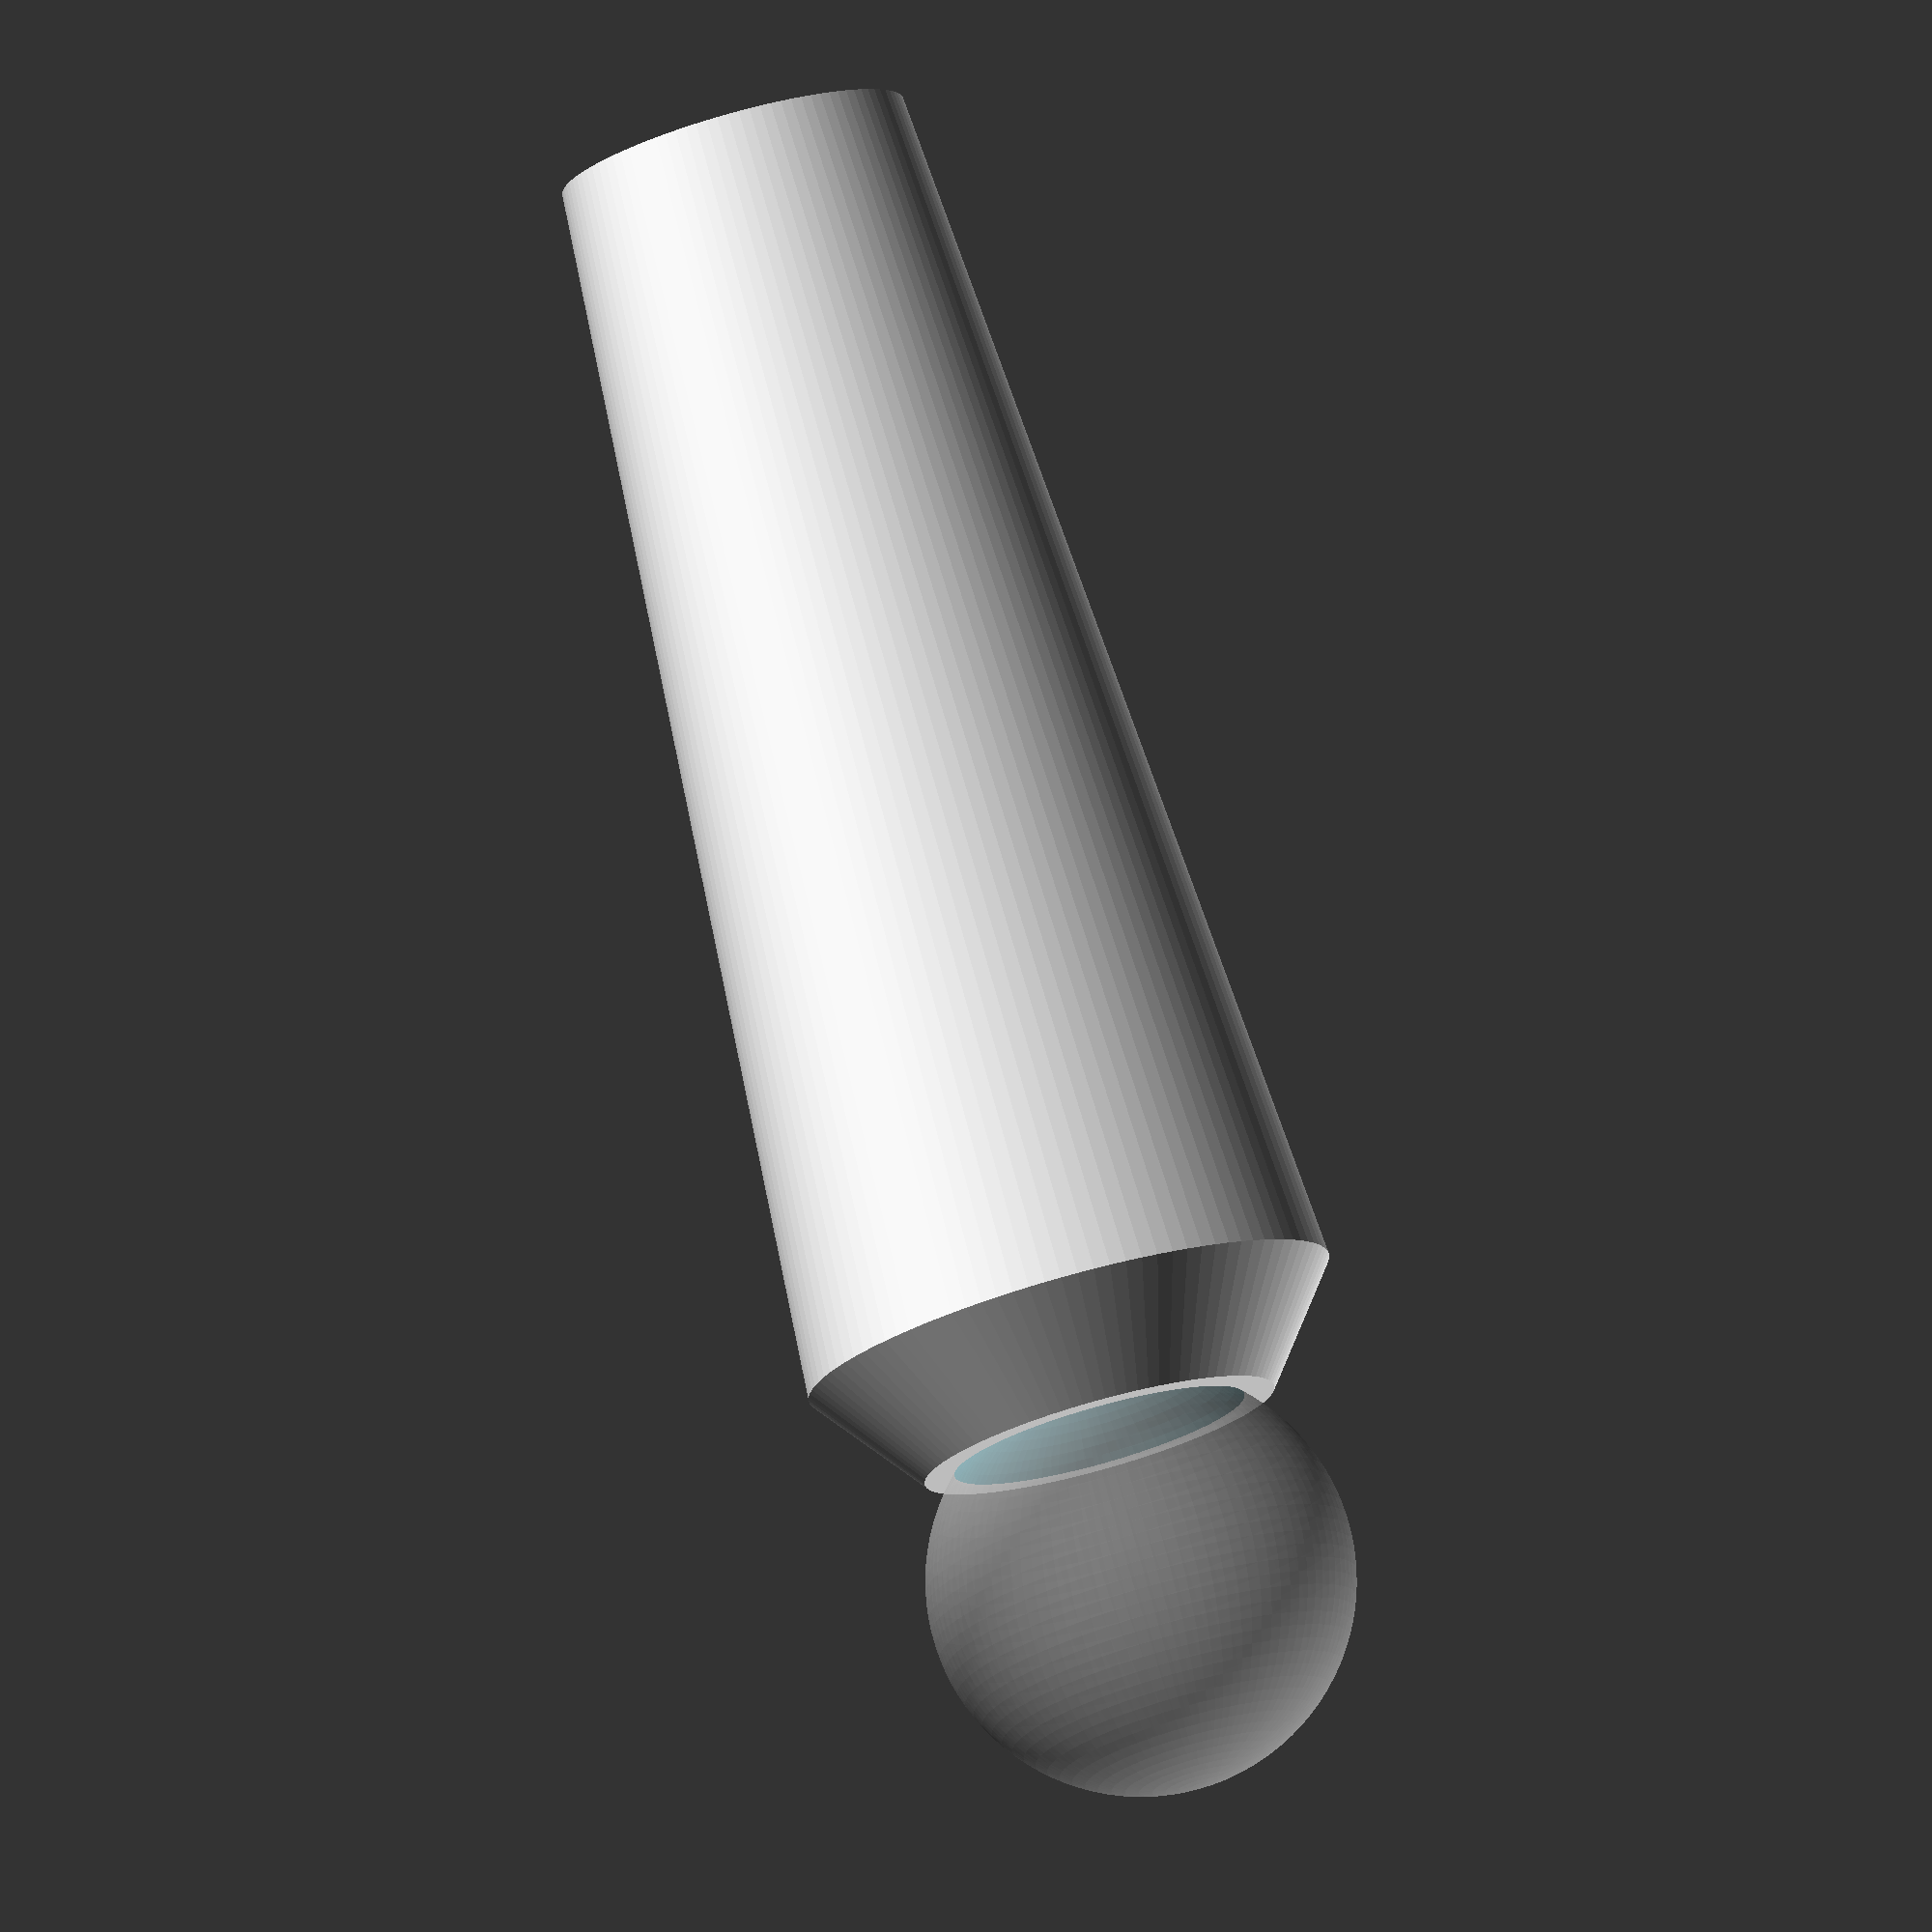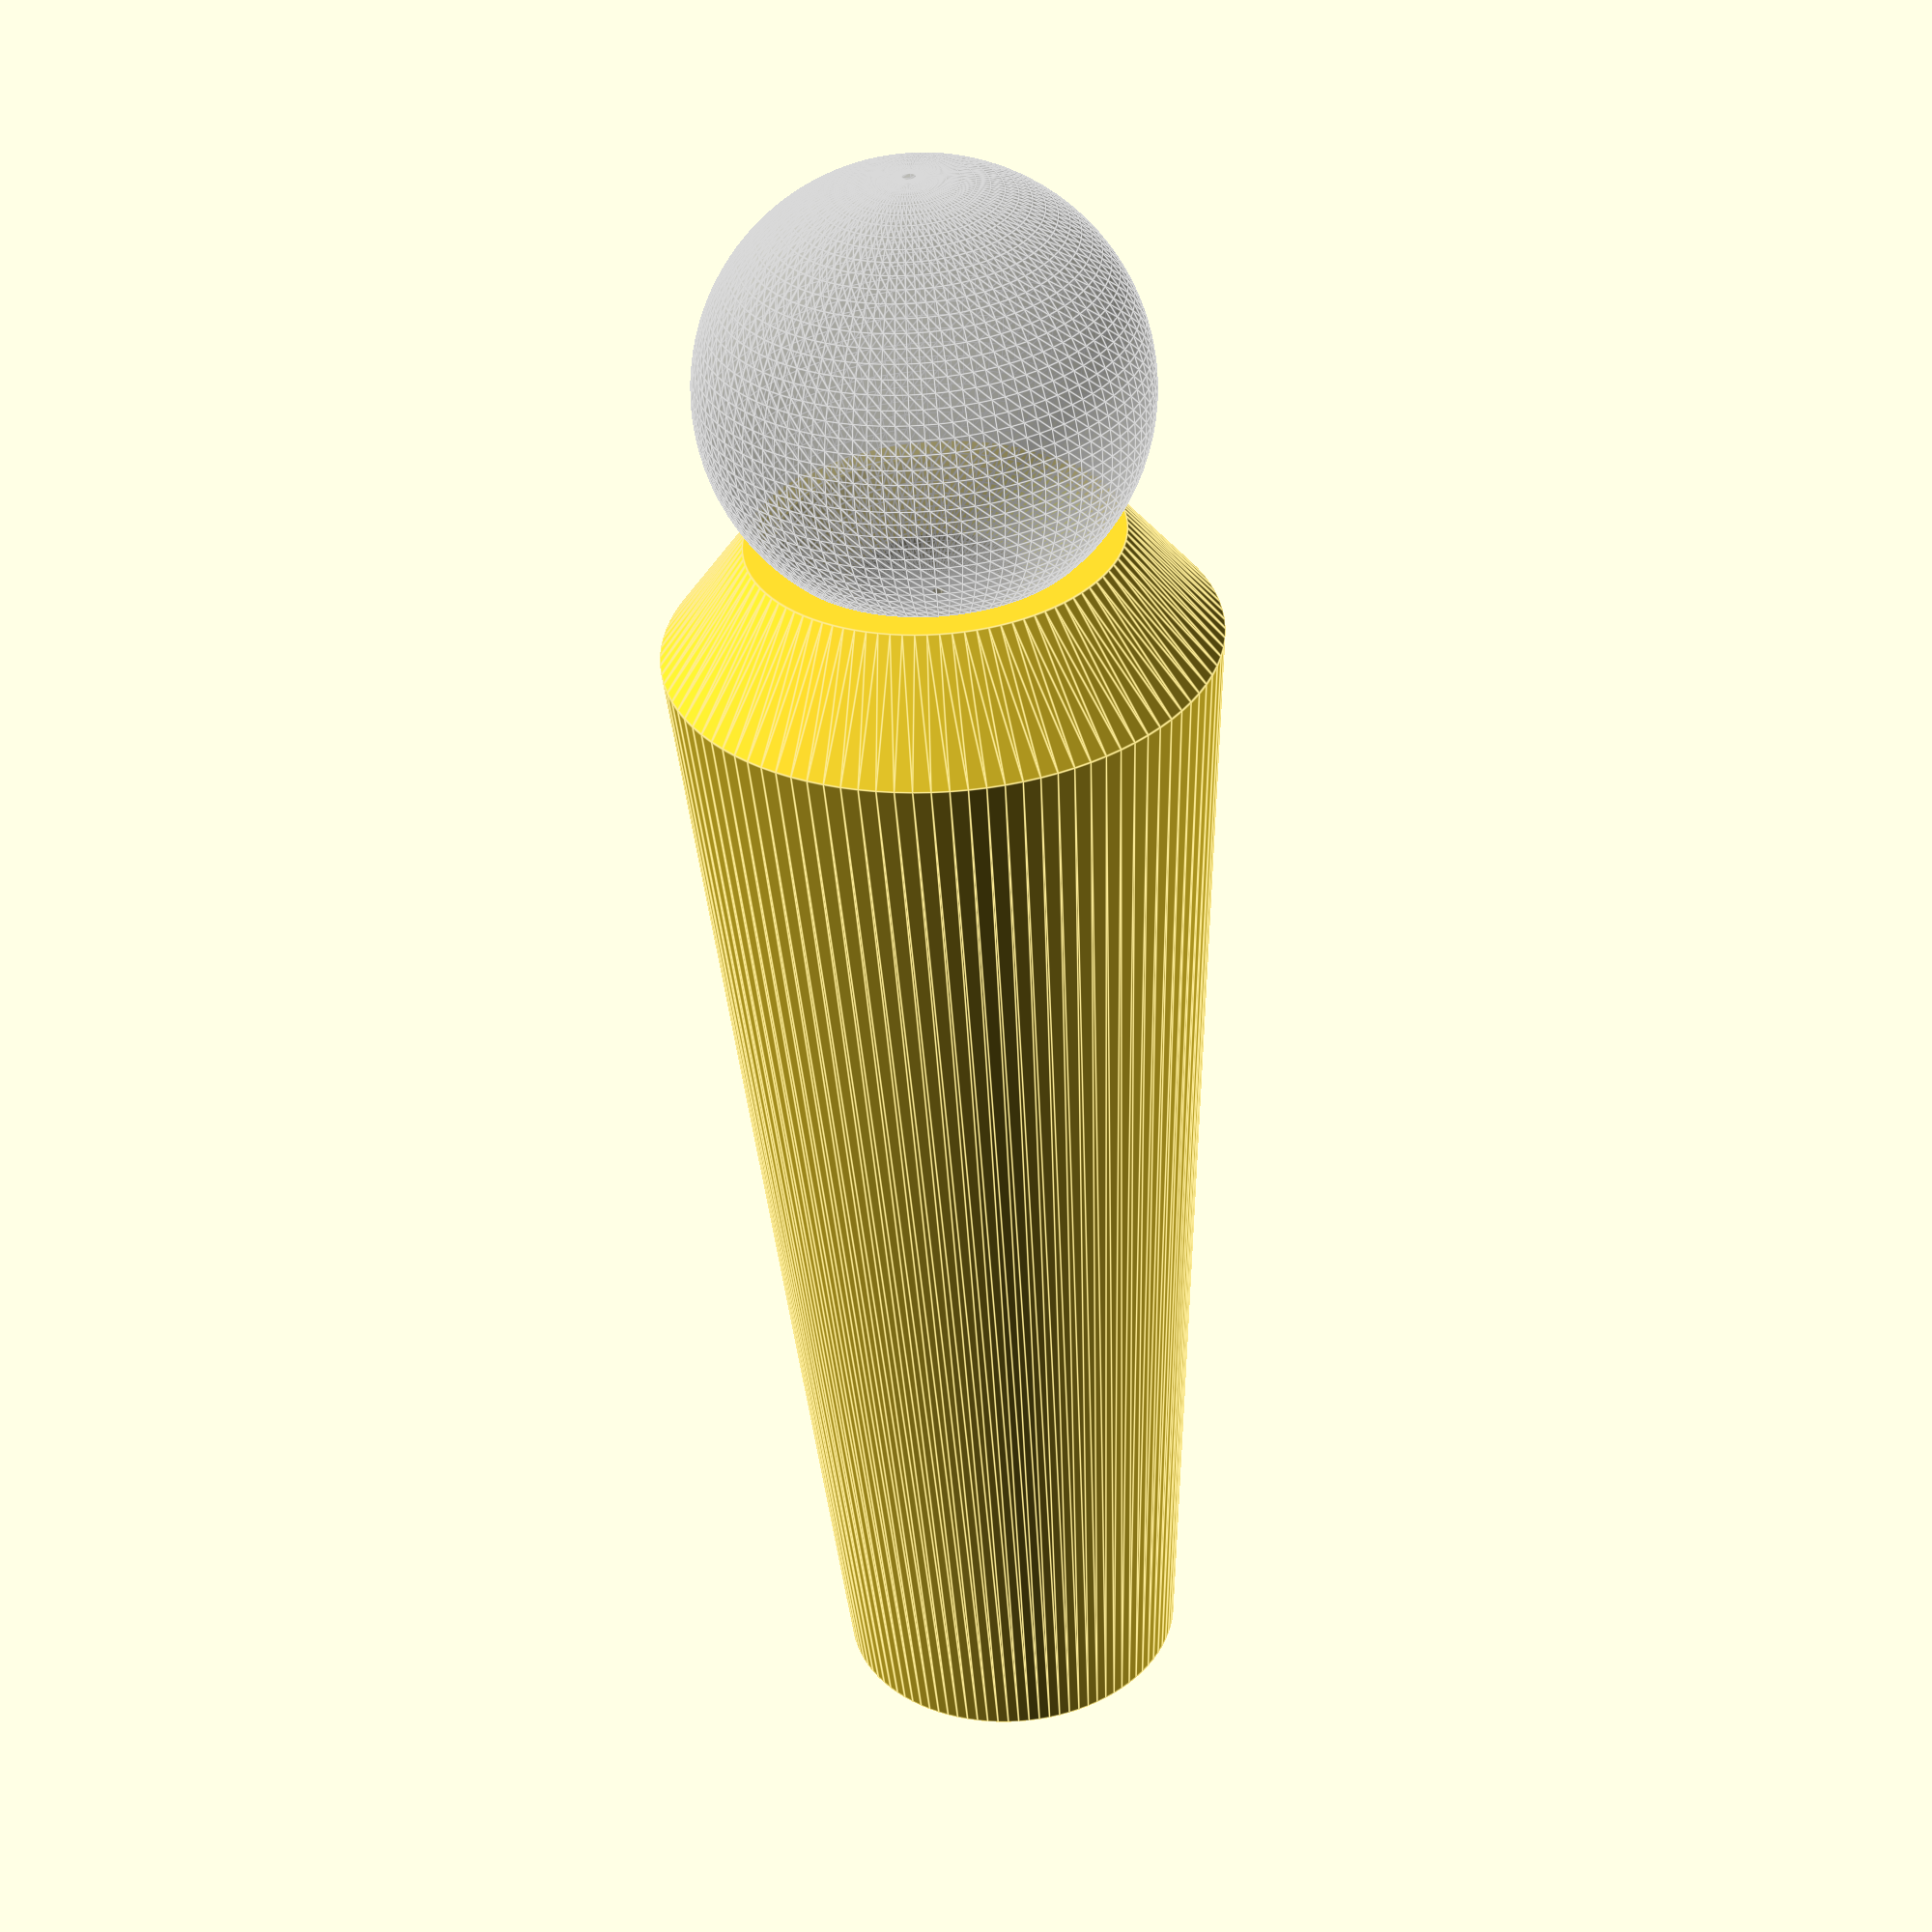
<openscad>
magnet_dia = 9.5;
magnet_length = 9.5;
rod_dia = 5.8;
rod_connector_length = 15.0;
wall_thickness = 1.2;
gap = 3.0;

$fn=100;

difference(){

	union(){
		cylinder(h=magnet_length + rod_connector_length + gap, r1 = rod_dia/2.0 + 1.0, r2=magnet_dia/2.0 + wall_thickness);
		translate([0,0,magnet_length + rod_connector_length + gap]) cylinder(h=2.5,r1=magnet_dia/2.0+wall_thickness,r2=4.0);
	}

	translate([0,0,rod_connector_length + 1.5]) cylinder(h=magnet_length + gap,r=magnet_dia/2.0);
	translate([0,0,-0.1]) cylinder(h=rod_connector_length + 2, r=rod_dia/2.0);
	translate([0,0,magnet_length + rod_connector_length + gap + 5.9]) sphere(9.5/2);
%	translate([0,0,magnet_length + rod_connector_length + gap + 5.9]) sphere(9.5/2);
}
//difference(){
//translate([0,0,-0.1]) cylinder(h=23.2,r=3);
//	translate([0,0,27.9]) sphere(9.5/2);
//}

</openscad>
<views>
elev=101.2 azim=37.9 roll=195.6 proj=o view=solid
elev=235.0 azim=225.1 roll=176.6 proj=p view=edges
</views>
